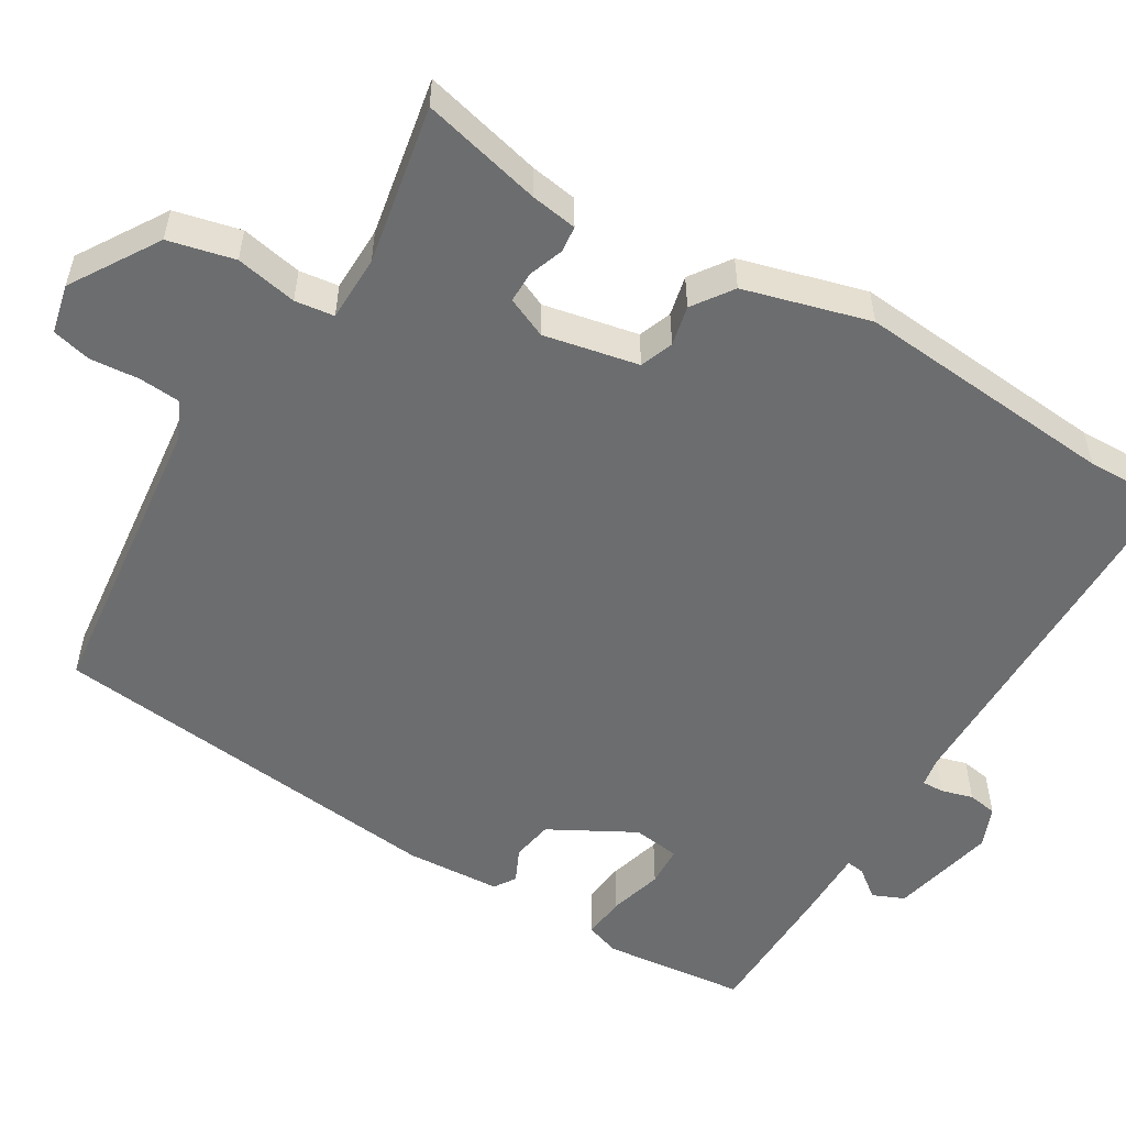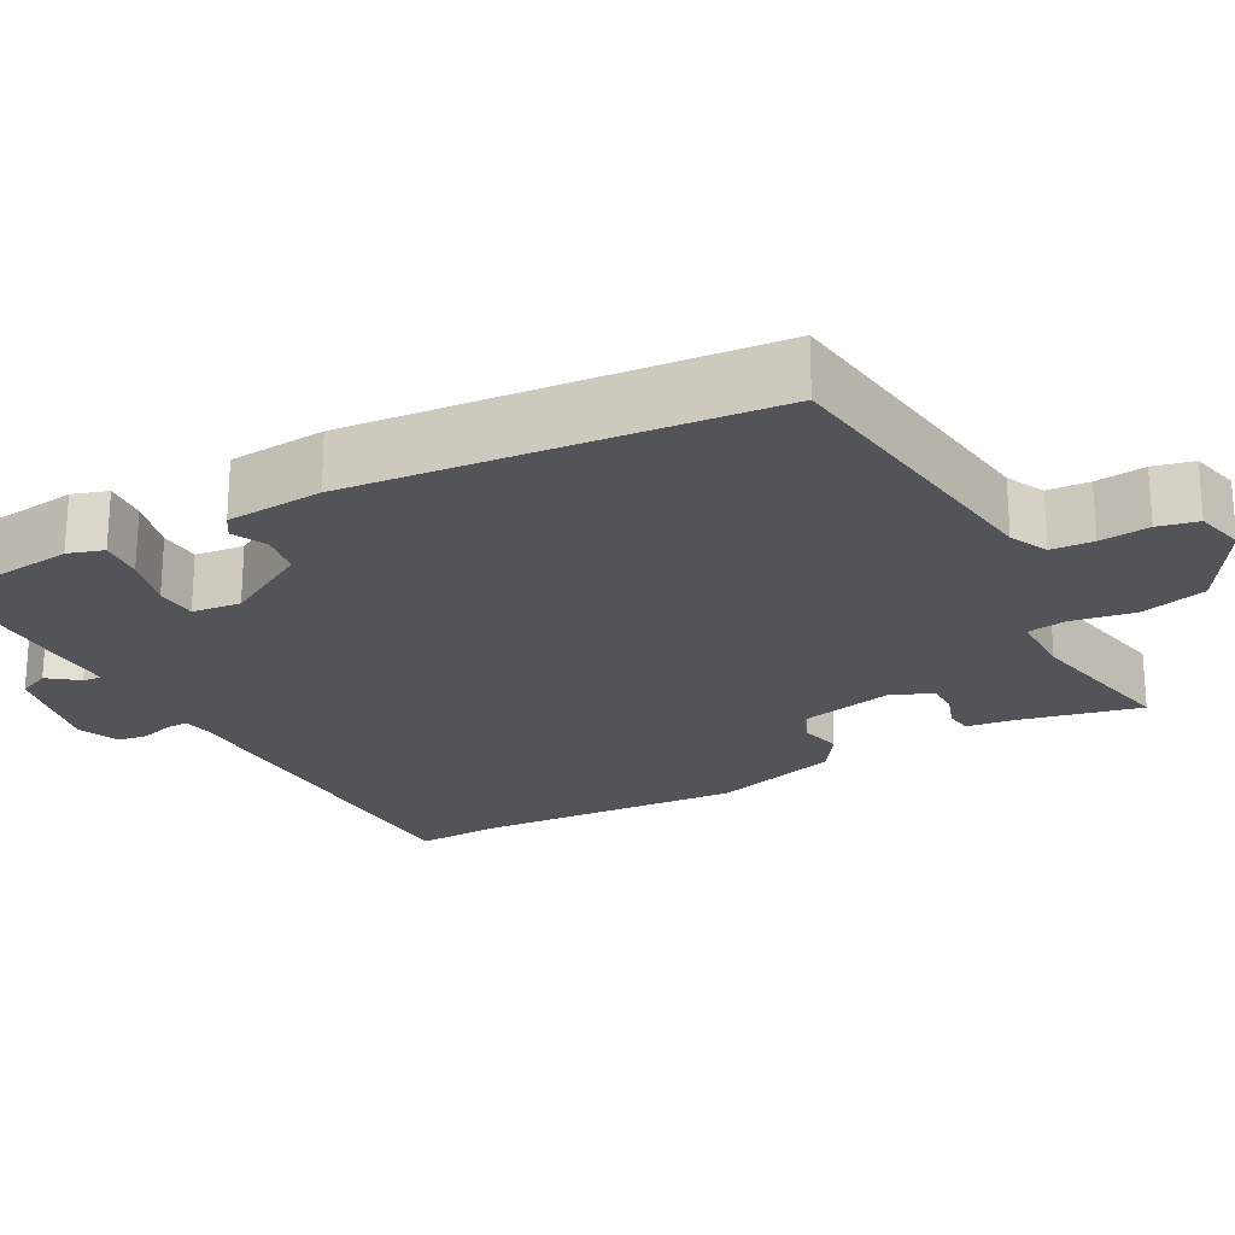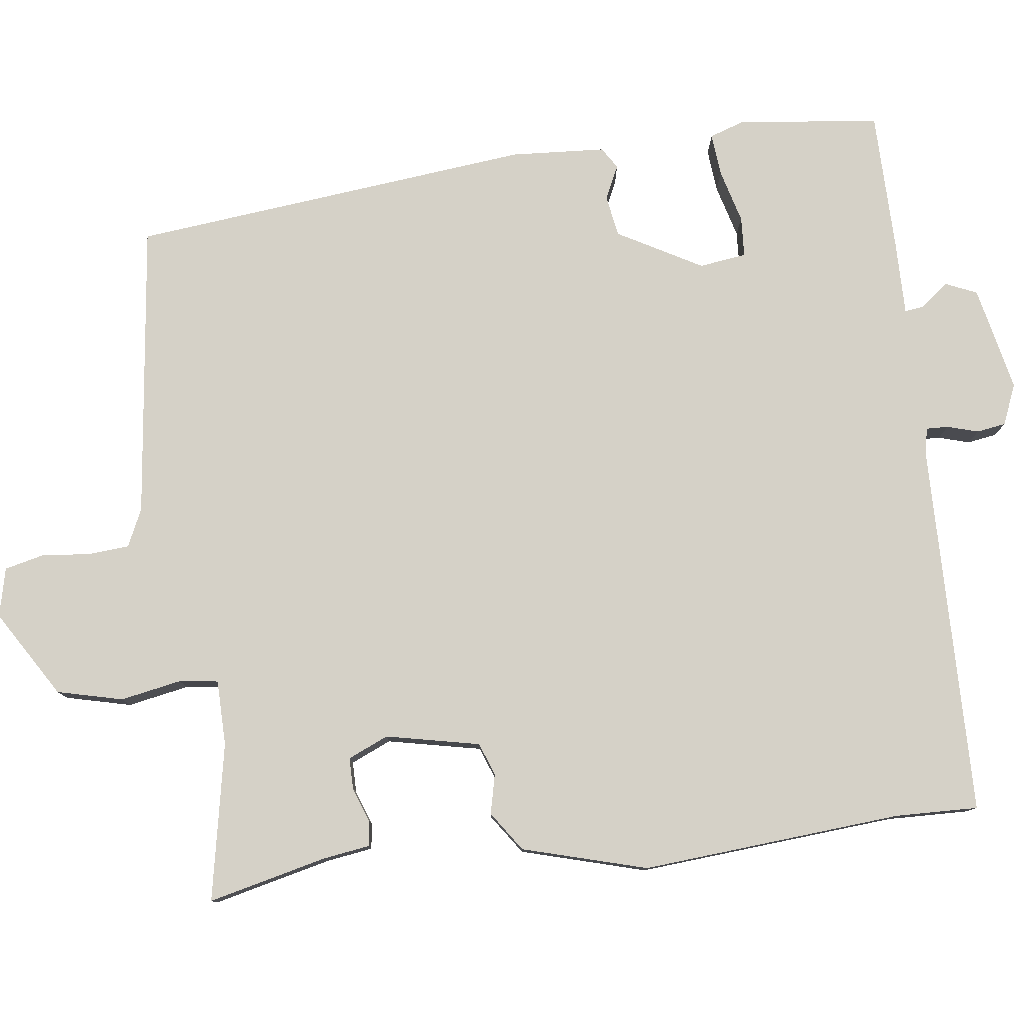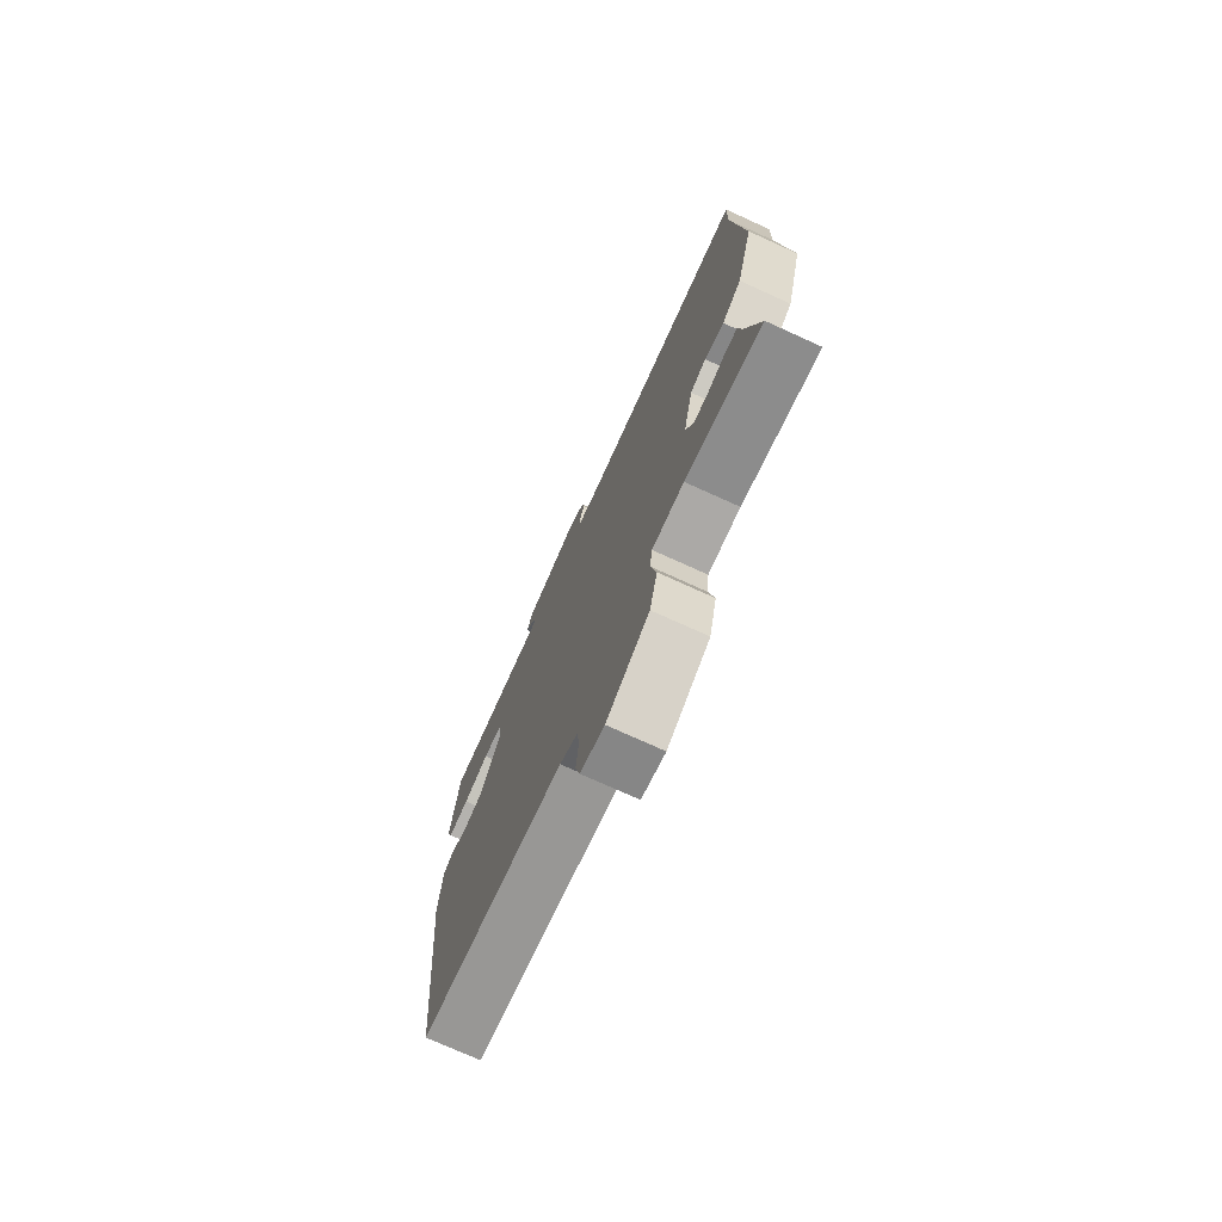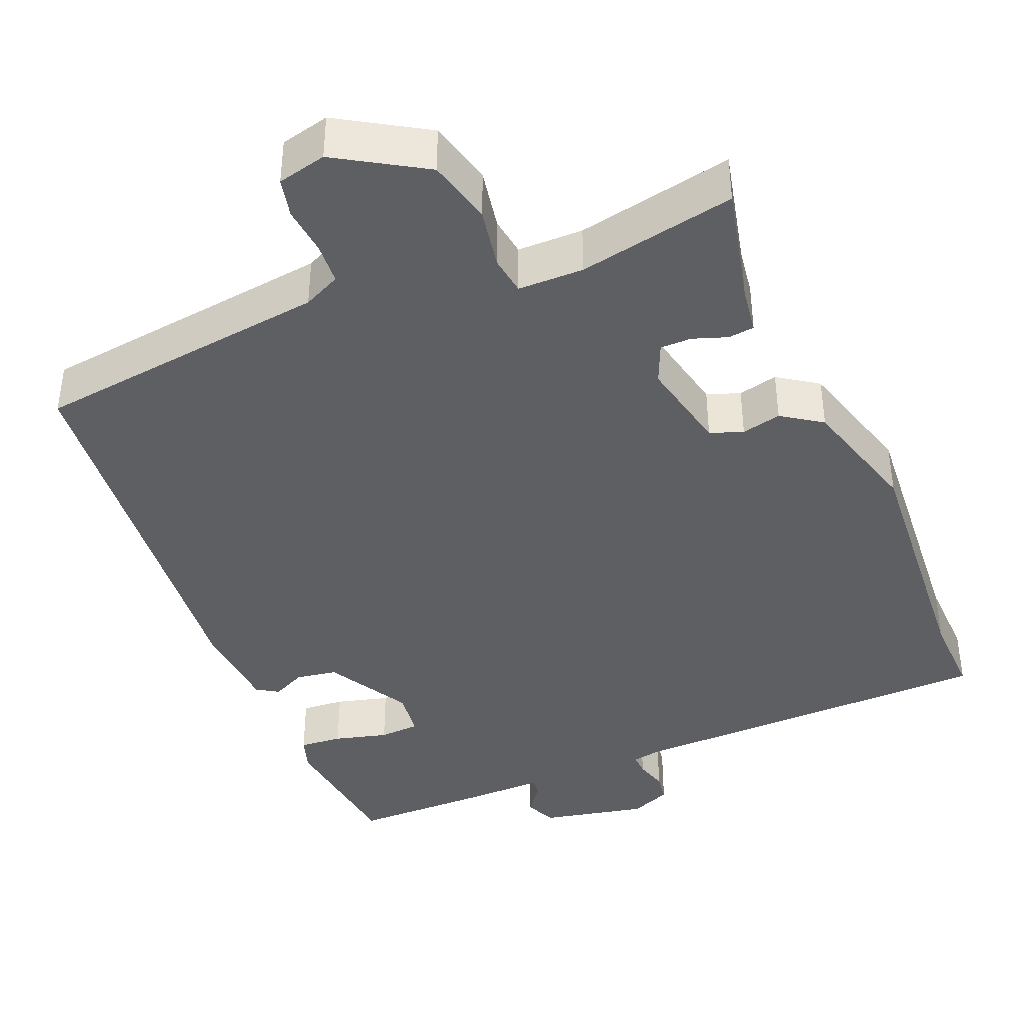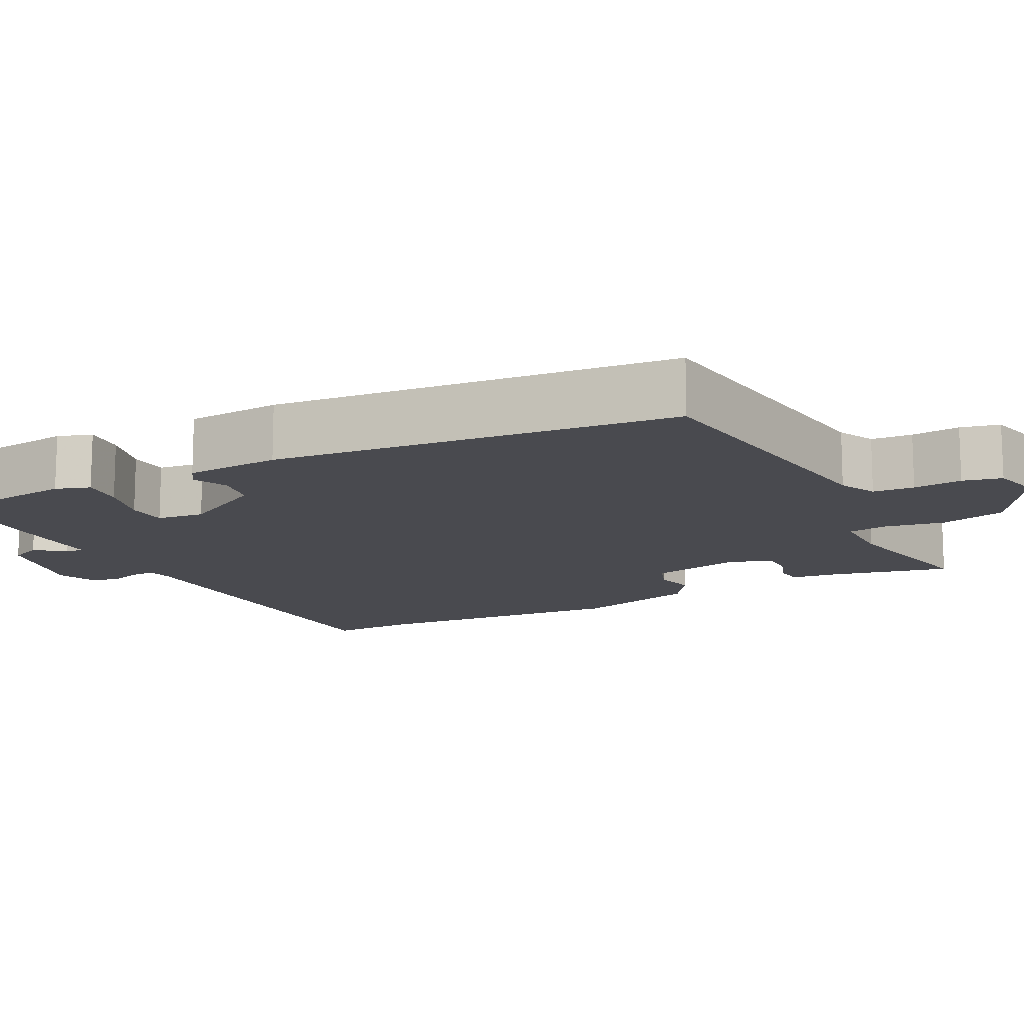
<metadata>
{"format":"obj","ext":"obj","renderer":"f3d","projection":"perspective","resolution":1024,"background":"white","views":[{"elev":-53.9,"azim":-121.3,"up":"+Y"},{"elev":-23.0,"azim":118.9,"up":"+Y"},{"elev":79.3,"azim":-97.2,"up":"+Y"},{"elev":-74.9,"azim":-114.4,"up":"+Z"},{"elev":-40.4,"azim":-157.1,"up":"+Y"},{"elev":-13.6,"azim":117.6,"up":"+Y"}]}
</metadata>
<code>
v -0.495 0.07 -0.5
v -0.458 0.07 -0.344
v -0.449 0.07 -0.283
v -0.415 0.07 -0.279
v -0.37 0.07 -0.295
v -0.329 0.07 -0.295
v -0.306 0.07 -0.242
v -0.332 0.07 -0.119
v -0.375 0.07 -0.103
v -0.427 0.07 -0.115
v -0.479 0.07 -0.079
v -0.525 0.07 0.084
v -0.498 0.07 0.426
v -0.501 0.07 0.535
v -0.013 0.07 0.543
v 0.024 0.07 0.55
v 0.023 0.07 0.579
v 0.011 0.07 0.62
v 0.017 0.07 0.658
v 0.07 0.07 0.68
v 0.208 0.07 0.65
v 0.226 0.07 0.609
v 0.197 0.07 0.571
v 0.194 0.07 0.547
v 0.291 0.07 0.548
v 0.476 0.07 0.546
v 0.497 0.07 0.359
v 0.482 0.07 0.314
v 0.426 0.07 0.319
v 0.356 0.07 0.338
v 0.303 0.07 0.335
v 0.295 0.07 0.273
v 0.356 0.07 0.163
v 0.41 0.07 0.154
v 0.454 0.07 0.175
v 0.482 0.07 0.157
v 0.49 0.07 0.033
v 0.435 0.07 -0.494
v 0.047 0.07 -0.541
v -0.002 0.07 -0.564
v -0.006 0.07 -0.618
v 0 0.07 -0.682
v -0.012 0.07 -0.733
v -0.076 0.07 -0.748
v -0.19 0.07 -0.678
v -0.211 0.07 -0.592
v -0.196 0.07 -0.512
v -0.203 0.07 -0.461
v -0.289 0.07 -0.46
v -0.495 0 -0.5
v -0.458 0 -0.344
v -0.449 0 -0.283
v -0.415 0 -0.279
v -0.37 0 -0.295
v -0.329 0 -0.295
v -0.306 0 -0.242
v -0.332 0 -0.119
v -0.375 0 -0.103
v -0.427 0 -0.115
v -0.479 0 -0.079
v -0.525 0 0.084
v -0.498 0 0.426
v -0.501 0 0.535
v -0.013 0 0.543
v 0.024 0 0.55
v 0.023 0 0.579
v 0.011 0 0.62
v 0.017 0 0.658
v 0.07 0 0.68
v 0.208 0 0.65
v 0.226 0 0.609
v 0.197 0 0.571
v 0.194 0 0.547
v 0.291 0 0.548
v 0.476 0 0.546
v 0.497 0 0.359
v 0.482 0 0.314
v 0.426 0 0.319
v 0.356 0 0.338
v 0.303 0 0.335
v 0.295 0 0.273
v 0.356 0 0.163
v 0.41 0 0.154
v 0.454 0 0.175
v 0.482 0 0.157
v 0.49 0 0.033
v 0.435 0 -0.494
v 0.047 0 -0.541
v -0.002 0 -0.564
v -0.006 0 -0.618
v 0 0 -0.682
v -0.012 0 -0.733
v -0.076 0 -0.748
v -0.19 0 -0.678
v -0.211 0 -0.592
v -0.196 0 -0.512
v -0.203 0 -0.461
v -0.289 0 -0.46
f 44 45 46 47
f 44 47 48
f 41 42 43 44
f 40 41 44 48
f 39 40 48
f 38 39 48
f 37 38 48
f 34 35 36 37
f 33 34 37 48
f 32 33 48 49
f 27 28 29 30
f 27 30 31
f 24 25 26 27
f 24 27 31
f 20 21 22 23
f 20 23 24
f 17 18 19 20
f 16 17 20 24
f 15 16 24 31
f 13 14 15 31
f 9 10 11 12
f 8 9 12 13
f 2 3 4 5
f 2 5 6
f 1 2 6
f 49 1 6
f 32 49 6 7
f 8 13 31 32
f 7 8 32
f 96 95 94 93
f 97 96 93
f 93 92 91 90
f 97 93 90 89
f 97 89 88
f 97 88 87
f 97 87 86
f 86 85 84 83
f 97 86 83 82
f 98 97 82 81
f 79 78 77 76
f 80 79 76
f 76 75 74 73
f 80 76 73
f 72 71 70 69
f 73 72 69
f 69 68 67 66
f 73 69 66 65
f 80 73 65 64
f 80 64 63 62
f 61 60 59 58
f 62 61 58 57
f 54 53 52 51
f 55 54 51
f 55 51 50
f 55 50 98
f 56 55 98 81
f 81 80 62 57
f 81 57 56
f 1 50 51 2
f 2 51 52 3
f 3 52 53 4
f 4 53 54 5
f 5 54 55 6
f 6 55 56 7
f 7 56 57 8
f 8 57 58 9
f 9 58 59 10
f 10 59 60 11
f 11 60 61 12
f 12 61 62 13
f 13 62 63 14
f 14 63 64 15
f 15 64 65 16
f 16 65 66 17
f 17 66 67 18
f 18 67 68 19
f 19 68 69 20
f 20 69 70 21
f 21 70 71 22
f 22 71 72 23
f 23 72 73 24
f 24 73 74 25
f 25 74 75 26
f 26 75 76 27
f 27 76 77 28
f 28 77 78 29
f 29 78 79 30
f 30 79 80 31
f 31 80 81 32
f 32 81 82 33
f 33 82 83 34
f 34 83 84 35
f 35 84 85 36
f 36 85 86 37
f 37 86 87 38
f 38 87 88 39
f 39 88 89 40
f 40 89 90 41
f 41 90 91 42
f 42 91 92 43
f 43 92 93 44
f 44 93 94 45
f 45 94 95 46
f 46 95 96 47
f 47 96 97 48
f 48 97 98 49
f 49 98 50 1

</code>
